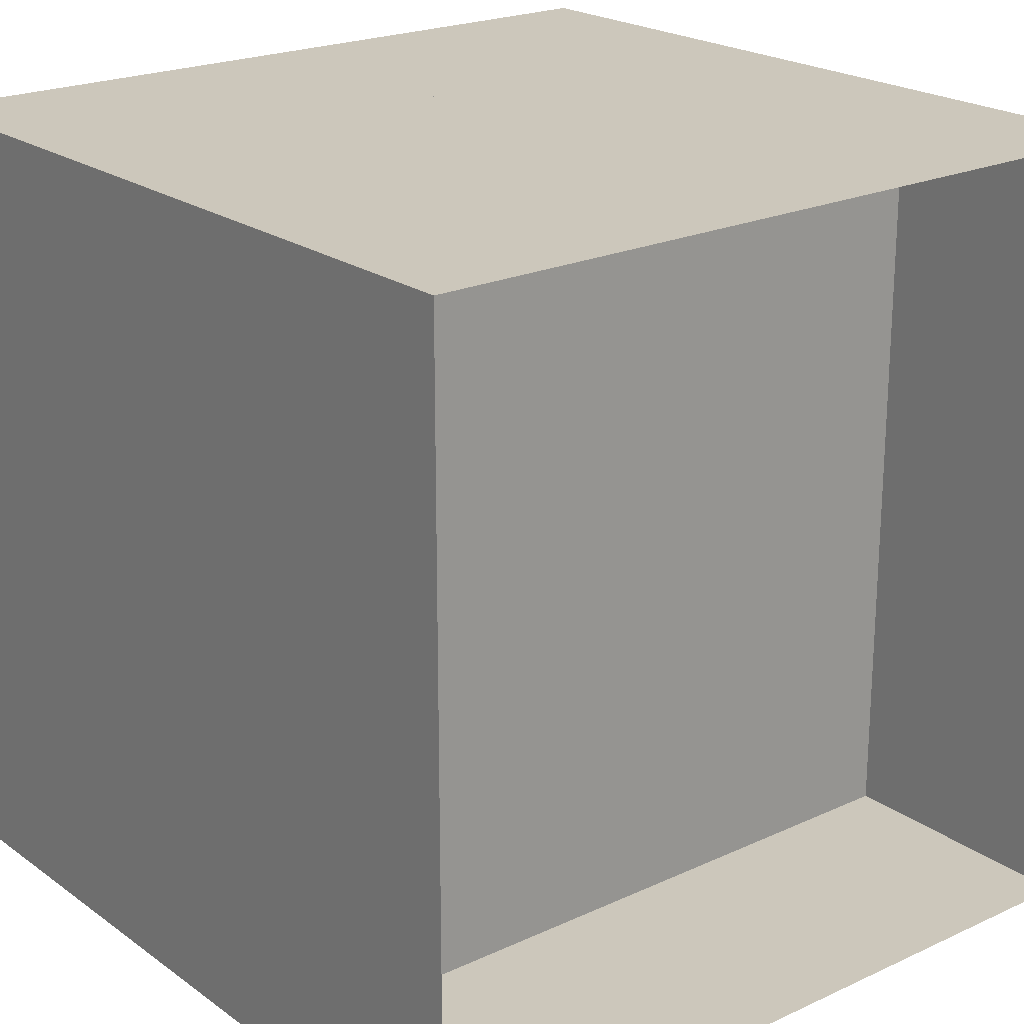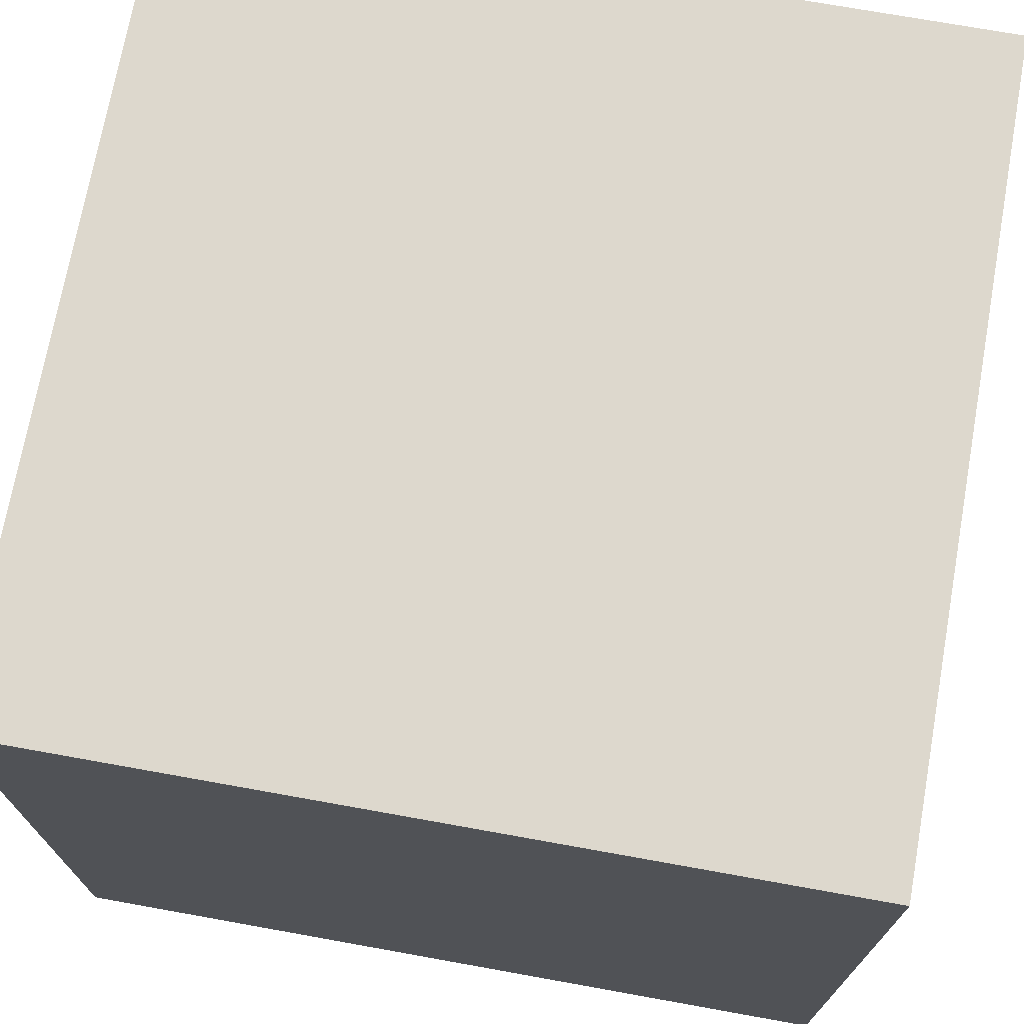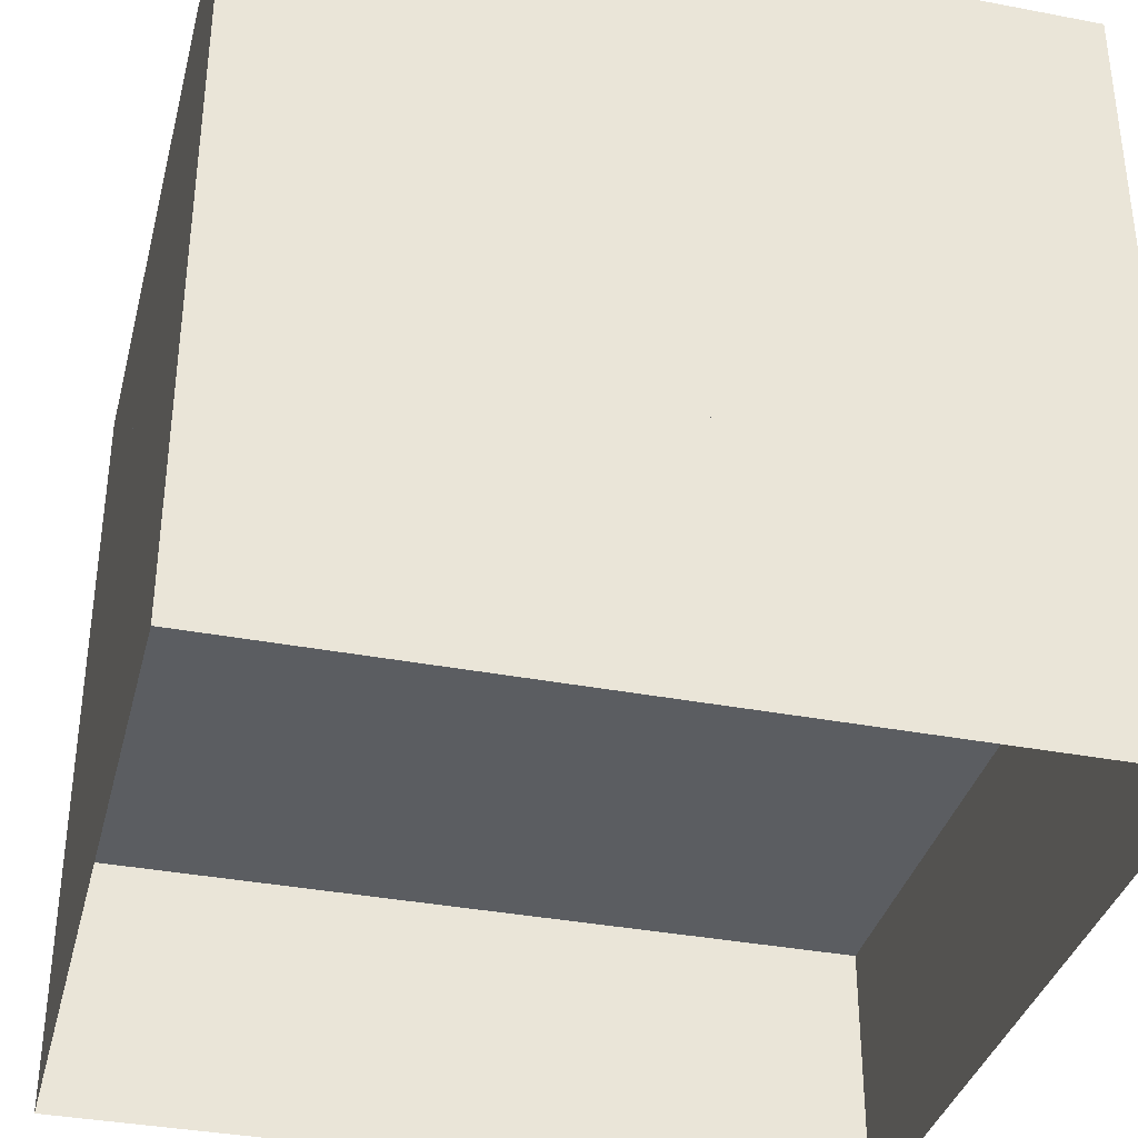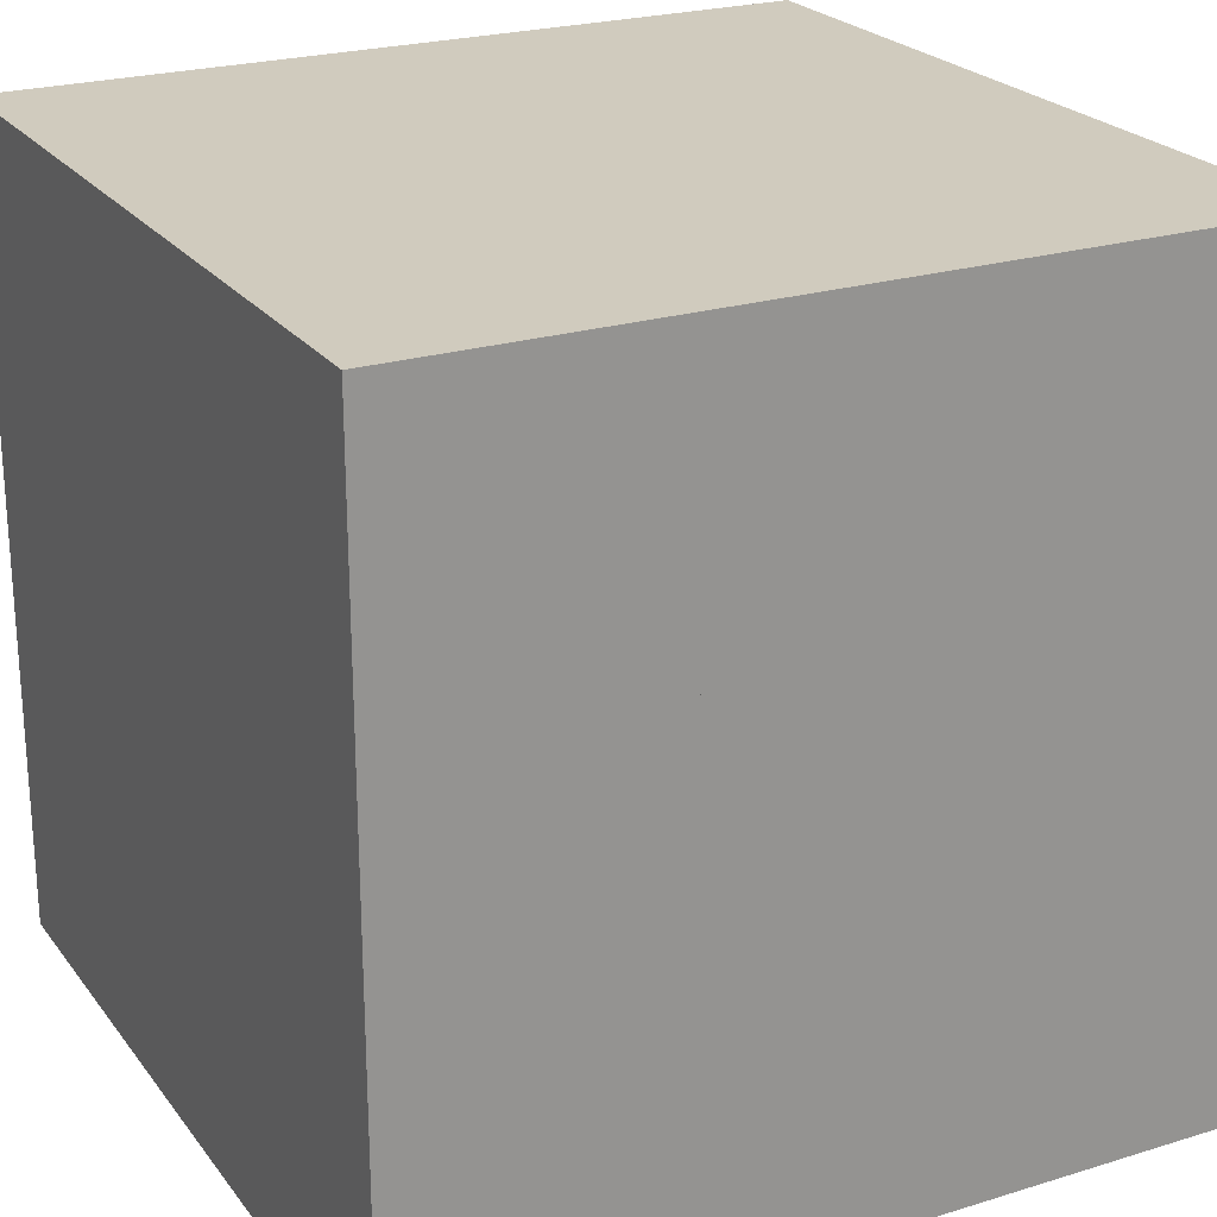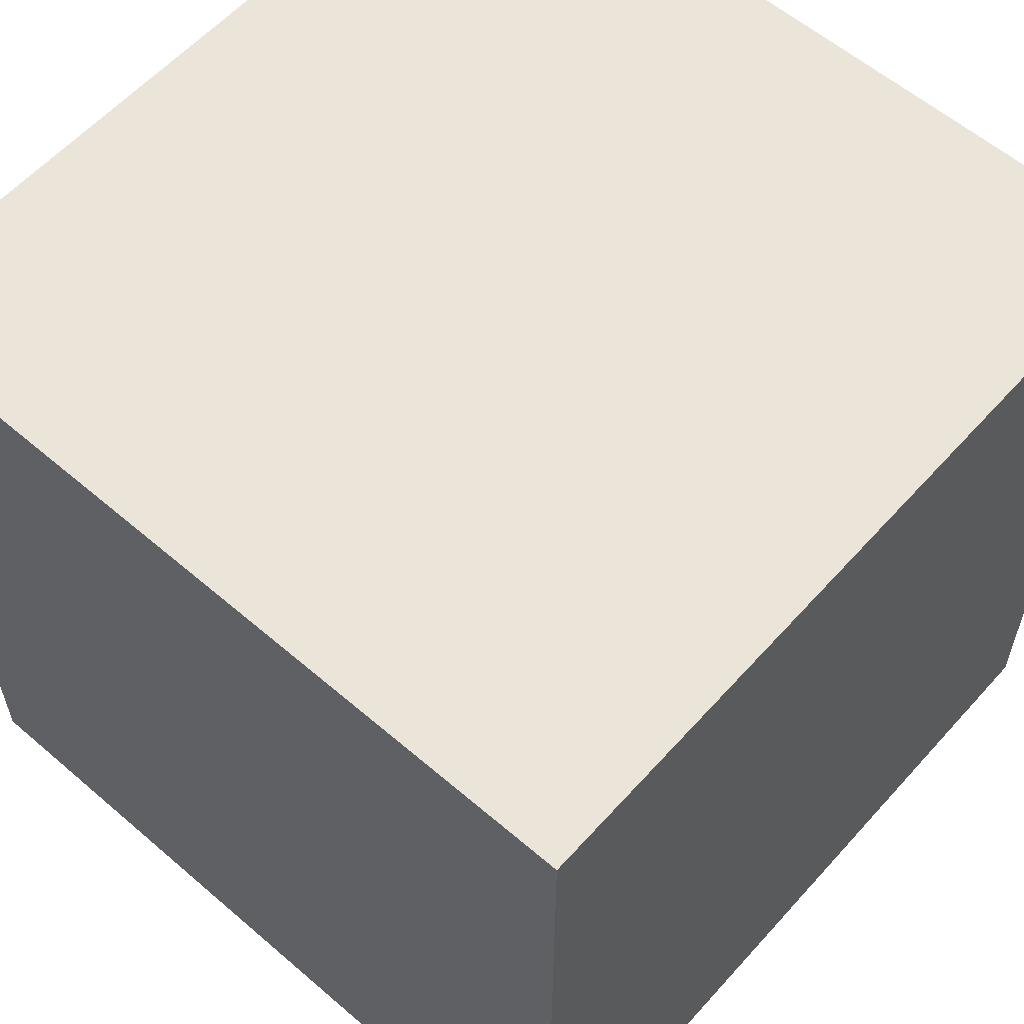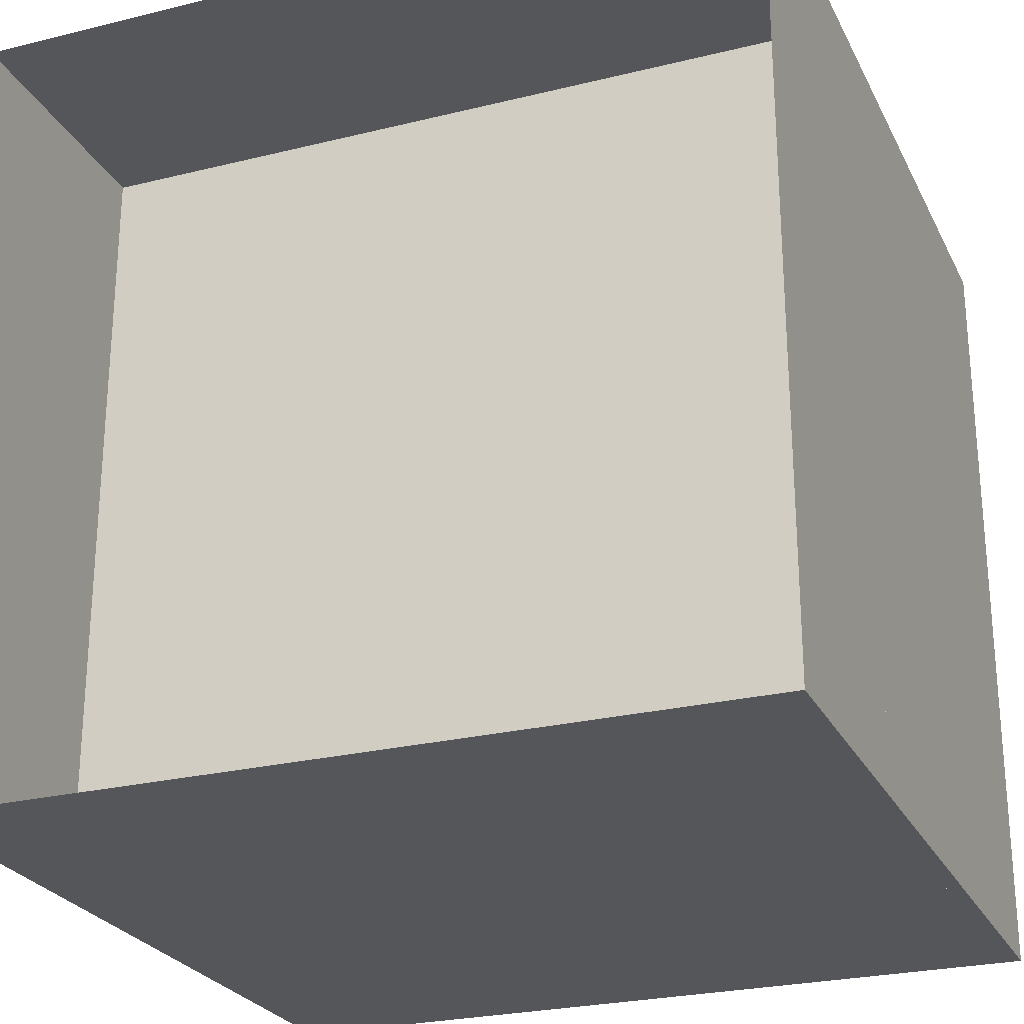
<metadata>
{"format":"obj","ext":"obj","renderer":"f3d","projection":"perspective","resolution":1024,"background":"white","views":[{"elev":21.7,"azim":-39.0,"up":"+Z"},{"elev":72.2,"azim":100.2,"up":"+Z"},{"elev":-35.9,"azim":-14.1,"up":"+Y"},{"elev":23.4,"azim":-117.4,"up":"+Z"},{"elev":58.8,"azim":131.5,"up":"+Z"},{"elev":-25.6,"azim":21.6,"up":"+Z"}]}
</metadata>
<code>
o Plane
v -1 2 1
v 1 2 1
v -1 2 -1
v 1 2 -1
v -1 0 1
v 1 0 1
v -1 0 -1
v 1 0 -1
v 1 0.6667 1
v 1 1.333 1
v 1 1.333 -1
v 1 0.6667 -1
v -1 0.6667 -1
v -1 1.333 -1
v -1 0.6667 1
v -1 1.333 1
g Plane_Plane_Material
f 2 3 1
f 9 8 12
f 15 16 13
f 13 14 12
f 9 10 15
f 14 10 11
f 13 9 12
f 2 4 3
f 4 2 10
f 9 6 8
f 4 10 11
f 10 9 11
f 12 11 9
f 1 3 14
f 13 7 5
f 1 14 16
f 14 13 16
f 5 15 13
f 3 4 11
f 12 8 7
f 3 11 14
f 11 12 14
f 7 13 12
f 2 1 16
f 15 5 6
f 2 16 10
f 16 15 10
f 6 9 15
f 14 16 10
f 13 15 9

</code>
